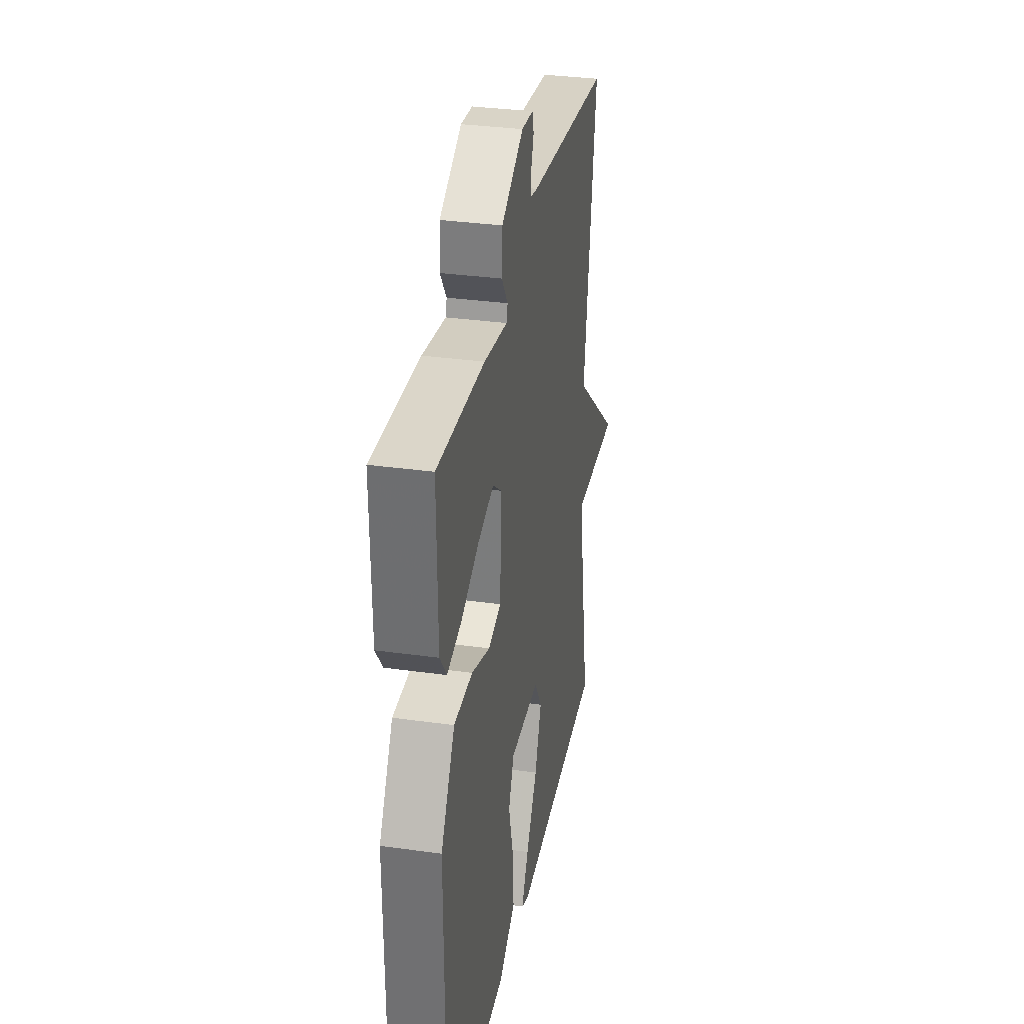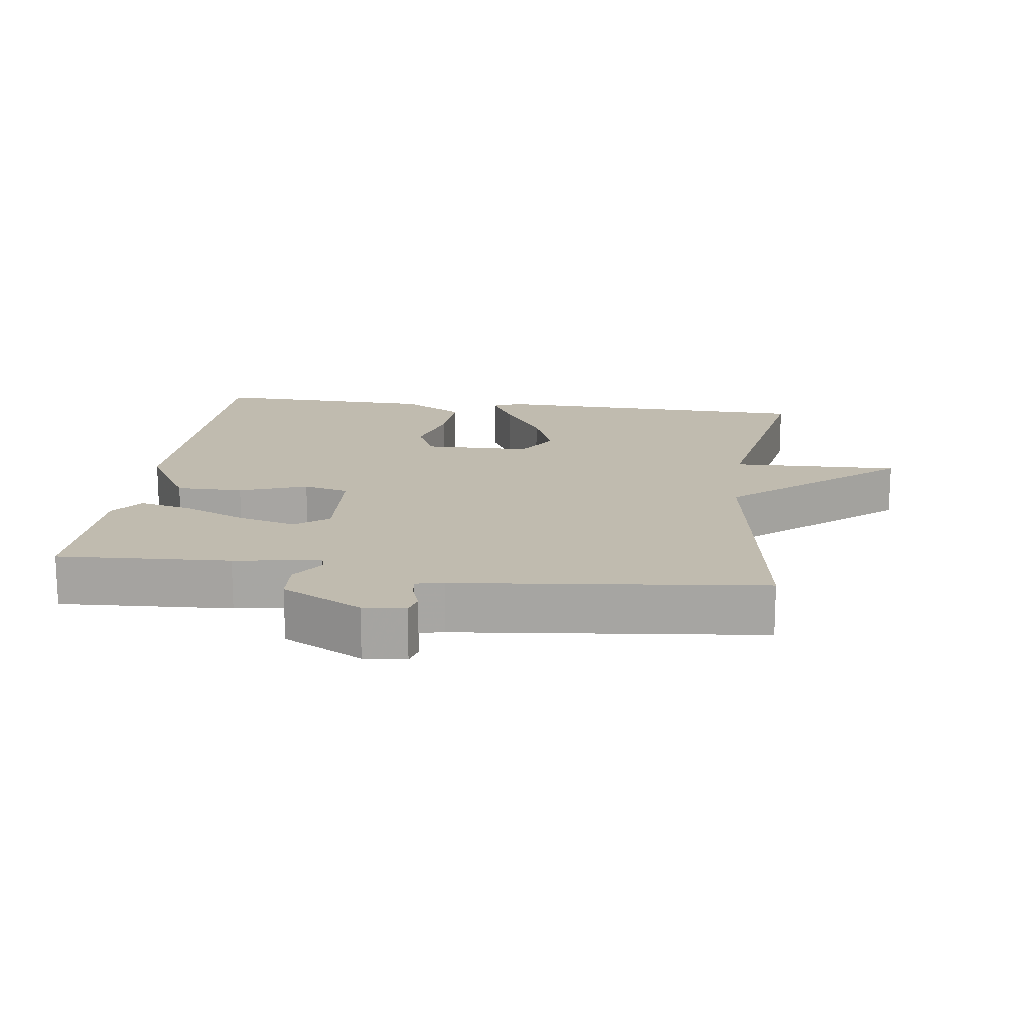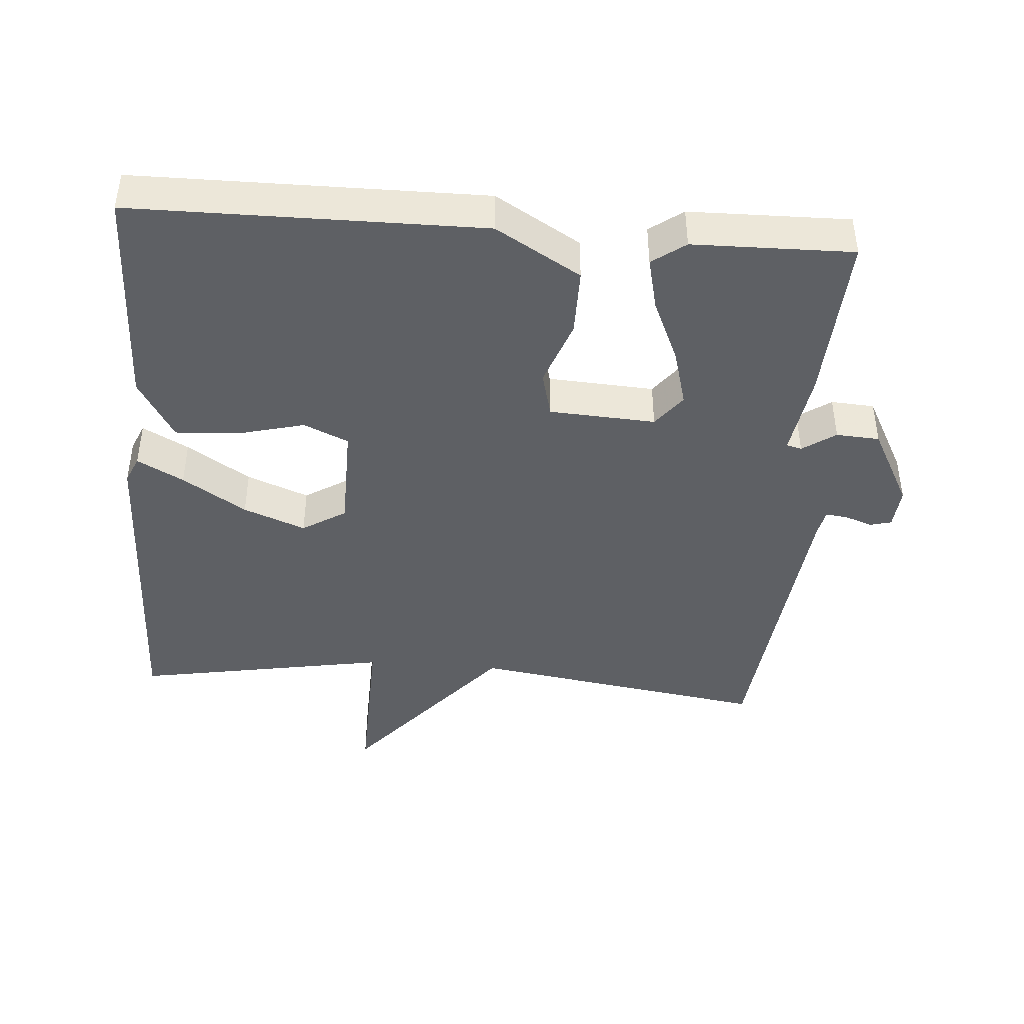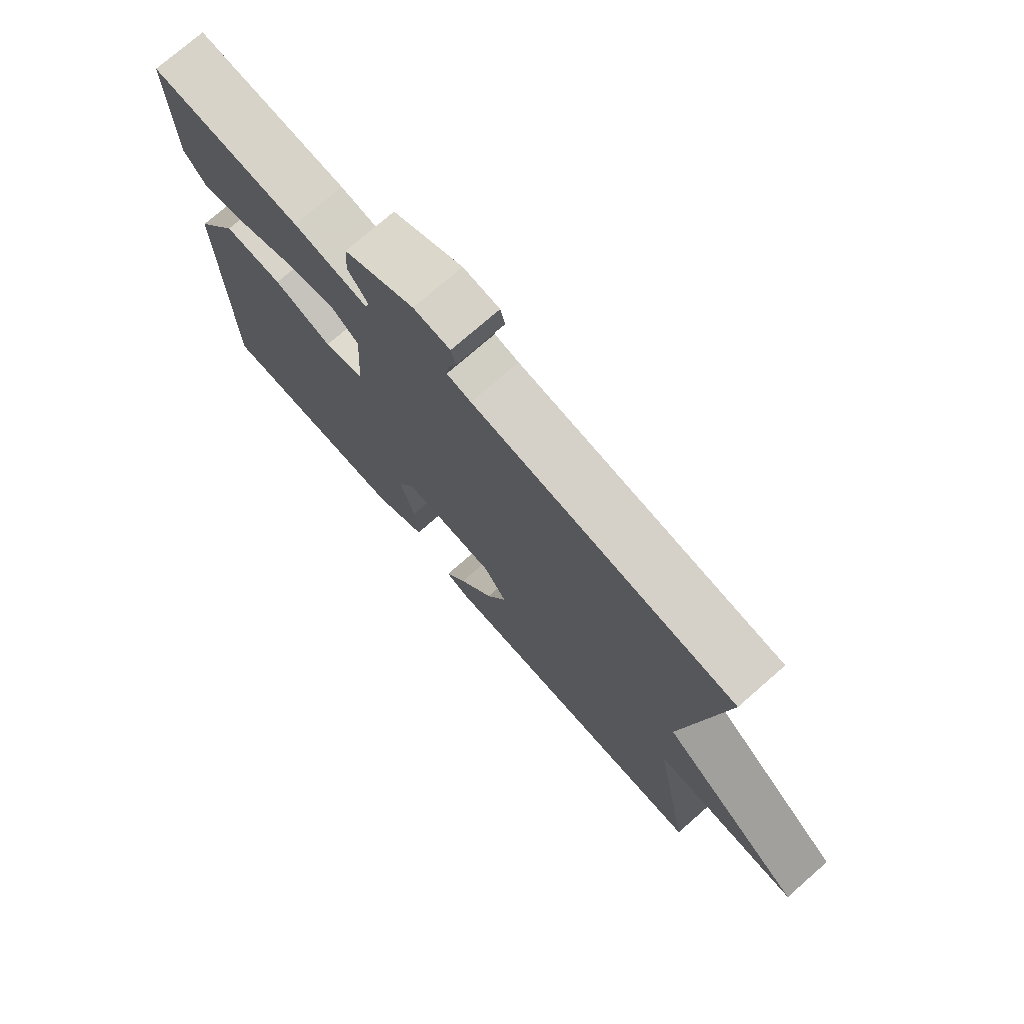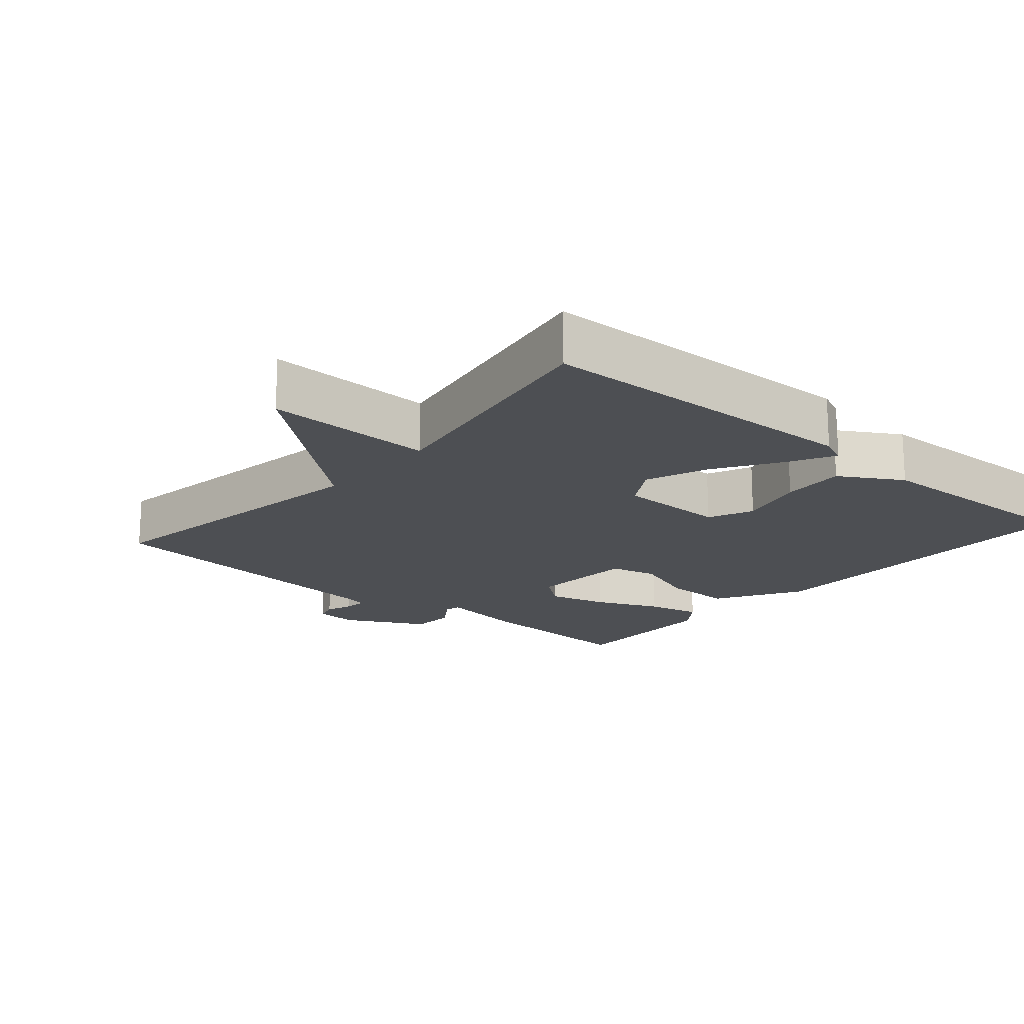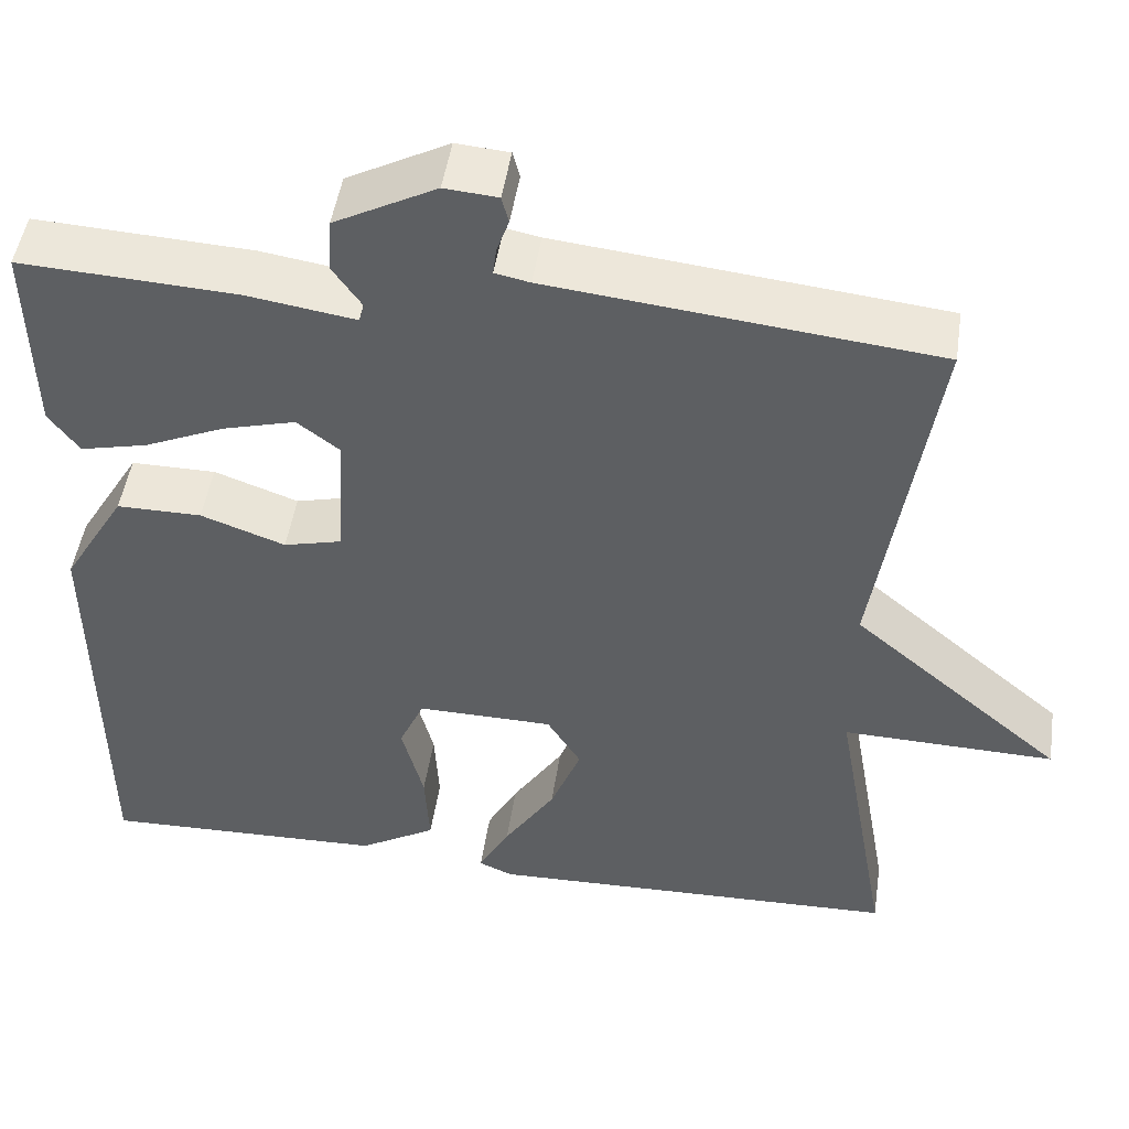
<metadata>
{"format":"obj","ext":"obj","renderer":"f3d","projection":"perspective","resolution":1024,"background":"white","views":[{"elev":32.9,"azim":-79.1,"up":"+Z"},{"elev":16.1,"azim":7.5,"up":"+Y"},{"elev":-43.0,"azim":-94.4,"up":"+Y"},{"elev":75.0,"azim":48.8,"up":"+Z"},{"elev":-17.9,"azim":139.2,"up":"+Y"},{"elev":48.6,"azim":8.5,"up":"+Z"}]}
</metadata>
<code>
v 0.5 0.07 -0.5
v 0.021 0.07 -0.514
v -0.018 0.07 -0.497
v 0.018 0.07 -0.43
v 0.077 0.07 -0.338
v 0.112 0.07 -0.248
v 0.073 0.07 -0.185
v -0.084 0.07 -0.183
v -0.113 0.07 -0.248
v -0.088 0.07 -0.345
v -0.083 0.07 -0.437
v -0.172 0.07 -0.49
v -0.5 0.07 -0.5
v -0.503 0.07 0.006
v -0.43 0.07 0.129
v -0.332 0.07 0.129
v -0.235 0.07 0.094
v -0.168 0.07 0.111
v -0.159 0.07 0.265
v -0.207 0.07 0.302
v -0.291 0.07 0.279
v -0.384 0.07 0.238
v -0.461 0.07 0.22
v -0.496 0.07 0.268
v -0.5 0.07 0.5
v -0.25 0.07 0.487
v -0.126 0.07 0.468
v -0.12 0.07 0.49
v -0.153 0.07 0.538
v -0.149 0.07 0.601
v -0.032 0.07 0.663
v 0.029 0.07 0.658
v 0.037 0.07 0.627
v 0.023 0.07 0.587
v 0.019 0.07 0.555
v 0.059 0.07 0.547
v 0.5 0.07 0.5
v 0.435 0.07 0.068
v 0.679 0.07 -0.138
v 0.435 0.07 -0.132
v 0.5 0 -0.5
v 0.021 0 -0.514
v -0.018 0 -0.497
v 0.018 0 -0.43
v 0.077 0 -0.338
v 0.112 0 -0.248
v 0.073 0 -0.185
v -0.084 0 -0.183
v -0.113 0 -0.248
v -0.088 0 -0.345
v -0.083 0 -0.437
v -0.172 0 -0.49
v -0.5 0 -0.5
v -0.503 0 0.006
v -0.43 0 0.129
v -0.332 0 0.129
v -0.235 0 0.094
v -0.168 0 0.111
v -0.159 0 0.265
v -0.207 0 0.302
v -0.291 0 0.279
v -0.384 0 0.238
v -0.461 0 0.22
v -0.496 0 0.268
v -0.5 0 0.5
v -0.25 0 0.487
v -0.126 0 0.468
v -0.12 0 0.49
v -0.153 0 0.538
v -0.149 0 0.601
v -0.032 0 0.663
v 0.029 0 0.658
v 0.037 0 0.627
v 0.023 0 0.587
v 0.019 0 0.555
v 0.059 0 0.547
v 0.5 0 0.5
v 0.435 0 0.068
v 0.679 0 -0.138
v 0.435 0 -0.132
f 38 39 40
f 36 37 38
f 35 36 38 40
f 32 33 34
f 31 32 34
f 30 31 34
f 29 30 34
f 28 29 34
f 27 28 34 35
f 25 26 27
f 24 25 27
f 23 24 27
f 22 23 27
f 21 22 27
f 20 21 27 35
f 19 20 35 40
f 15 16 17
f 14 15 17
f 13 14 17
f 12 13 17
f 11 12 17
f 10 11 17
f 9 10 17
f 8 9 17 18
f 18 19 40
f 8 18 40
f 7 8 40
f 3 4 5
f 2 3 5
f 1 2 5
f 40 1 5
f 40 5 6
f 6 7 40
f 80 79 78
f 78 77 76
f 80 78 76 75
f 74 73 72
f 74 72 71
f 74 71 70
f 74 70 69
f 74 69 68
f 75 74 68 67
f 67 66 65
f 67 65 64
f 67 64 63
f 67 63 62
f 67 62 61
f 75 67 61 60
f 80 75 60 59
f 57 56 55
f 57 55 54
f 57 54 53
f 57 53 52
f 57 52 51
f 57 51 50
f 57 50 49
f 58 57 49 48
f 80 59 58
f 80 58 48
f 80 48 47
f 45 44 43
f 45 43 42
f 45 42 41
f 45 41 80
f 46 45 80
f 80 47 46
f 1 41 42 2
f 2 42 43 3
f 3 43 44 4
f 4 44 45 5
f 5 45 46 6
f 6 46 47 7
f 7 47 48 8
f 8 48 49 9
f 9 49 50 10
f 10 50 51 11
f 11 51 52 12
f 12 52 53 13
f 13 53 54 14
f 14 54 55 15
f 15 55 56 16
f 16 56 57 17
f 17 57 58 18
f 18 58 59 19
f 19 59 60 20
f 20 60 61 21
f 21 61 62 22
f 22 62 63 23
f 23 63 64 24
f 24 64 65 25
f 25 65 66 26
f 26 66 67 27
f 27 67 68 28
f 28 68 69 29
f 29 69 70 30
f 30 70 71 31
f 31 71 72 32
f 32 72 73 33
f 33 73 74 34
f 34 74 75 35
f 35 75 76 36
f 36 76 77 37
f 37 77 78 38
f 38 78 79 39
f 39 79 80 40
f 40 80 41 1

</code>
